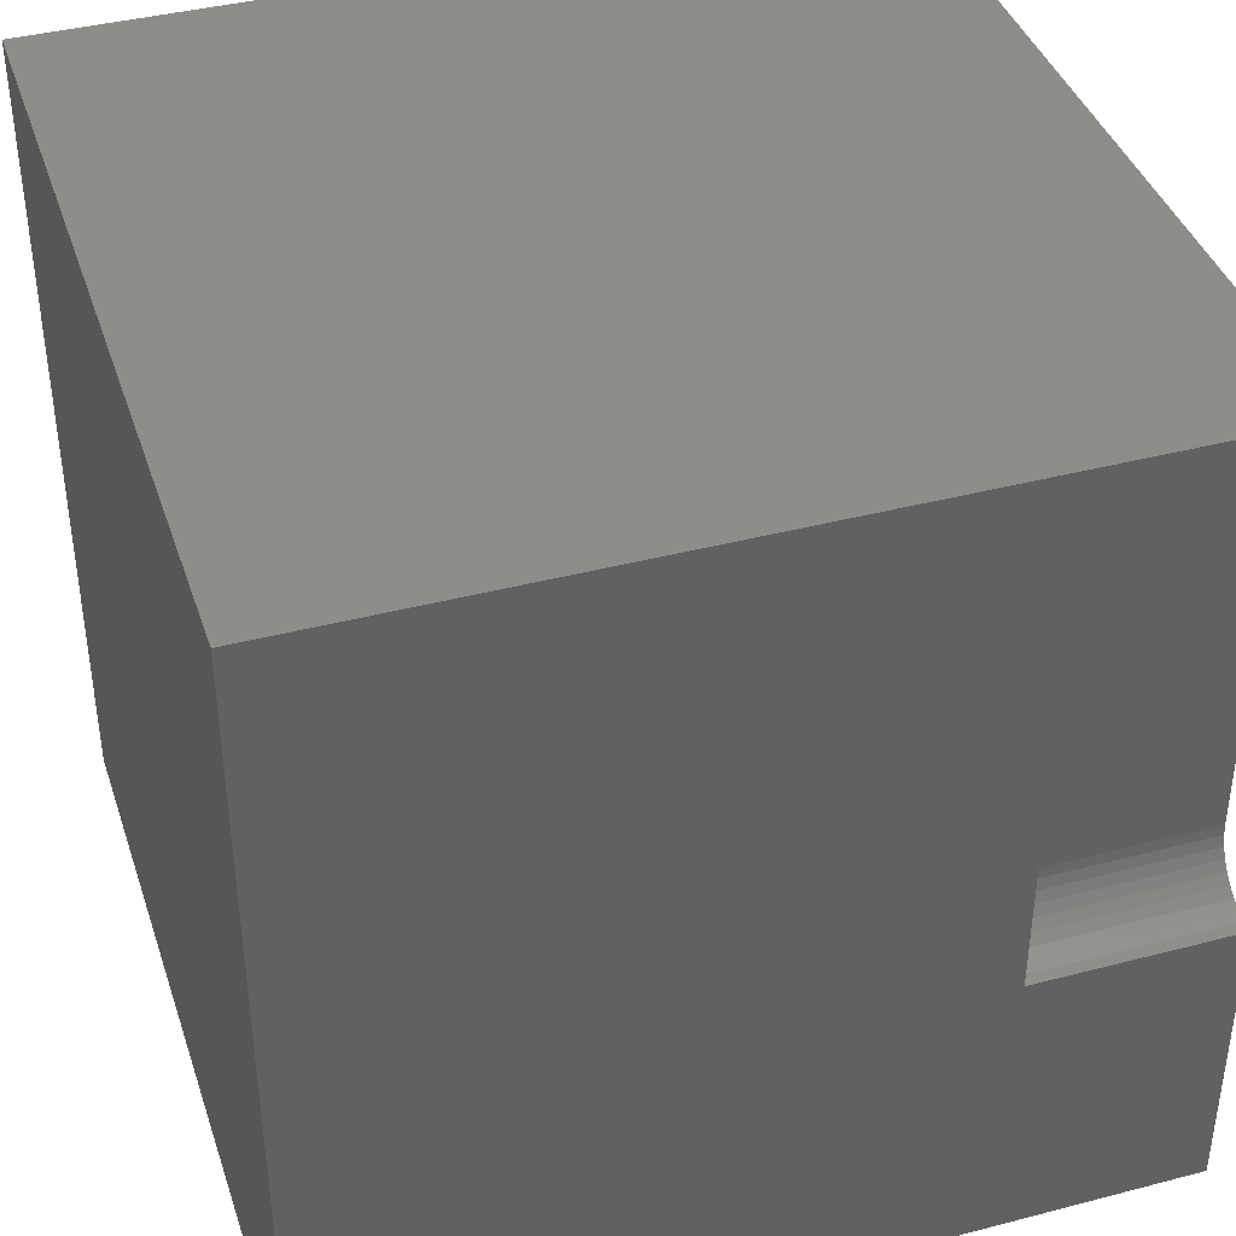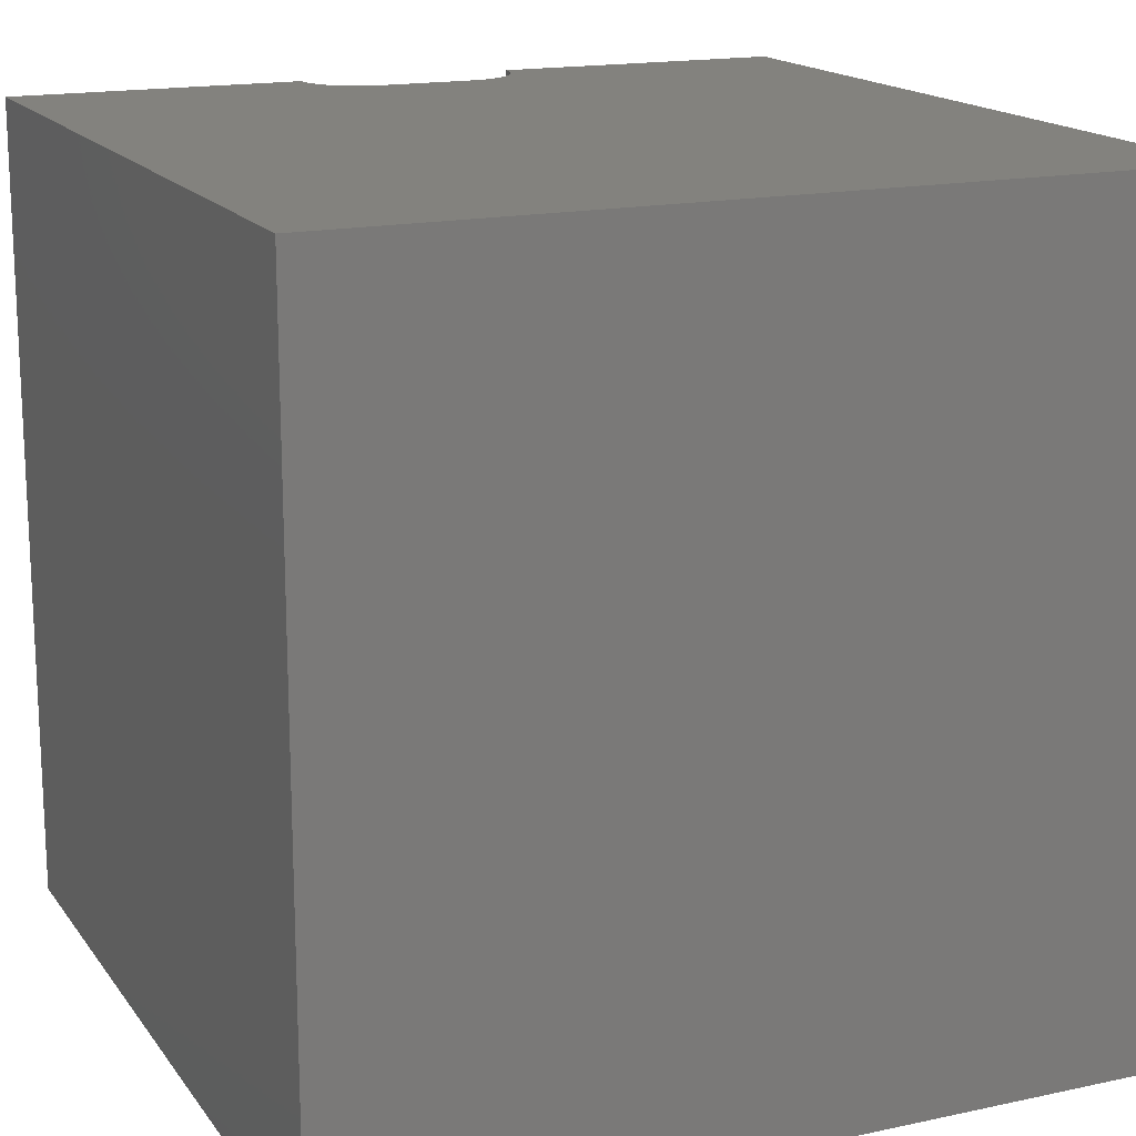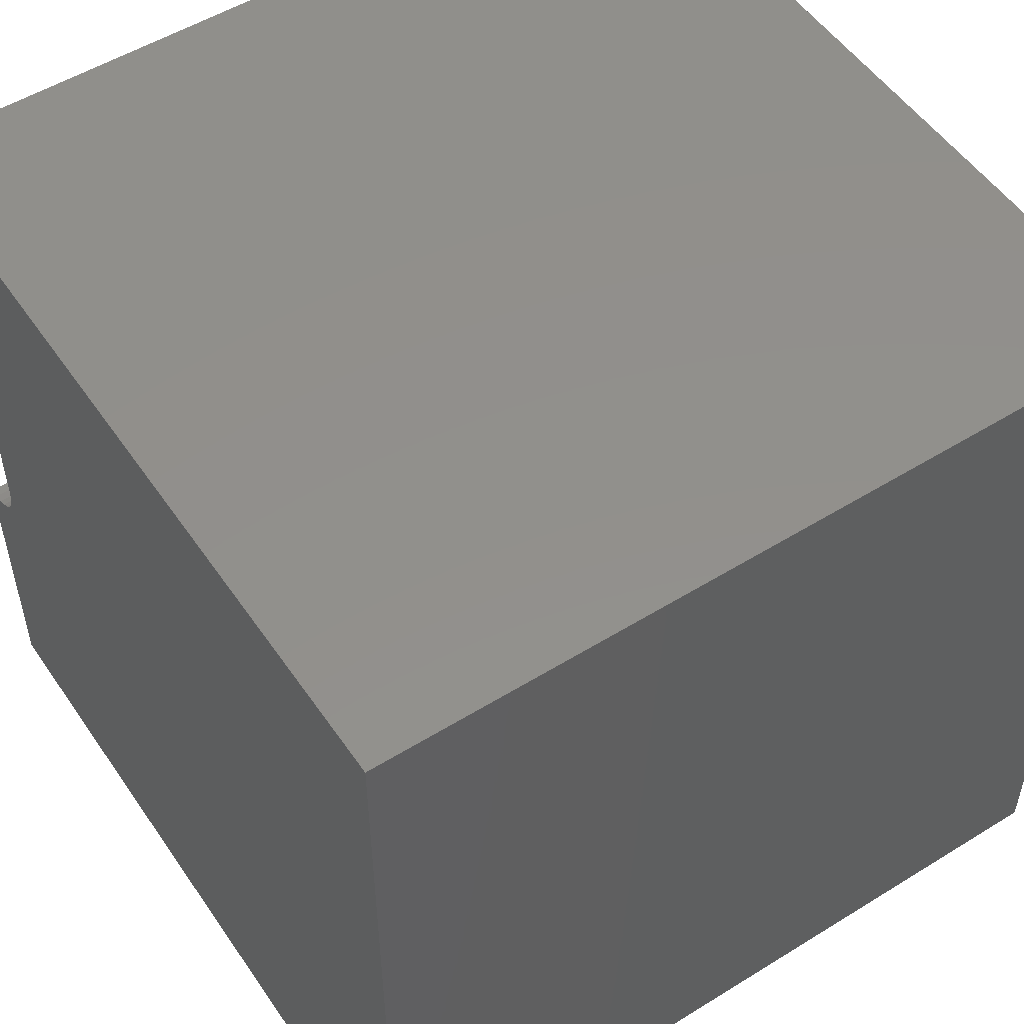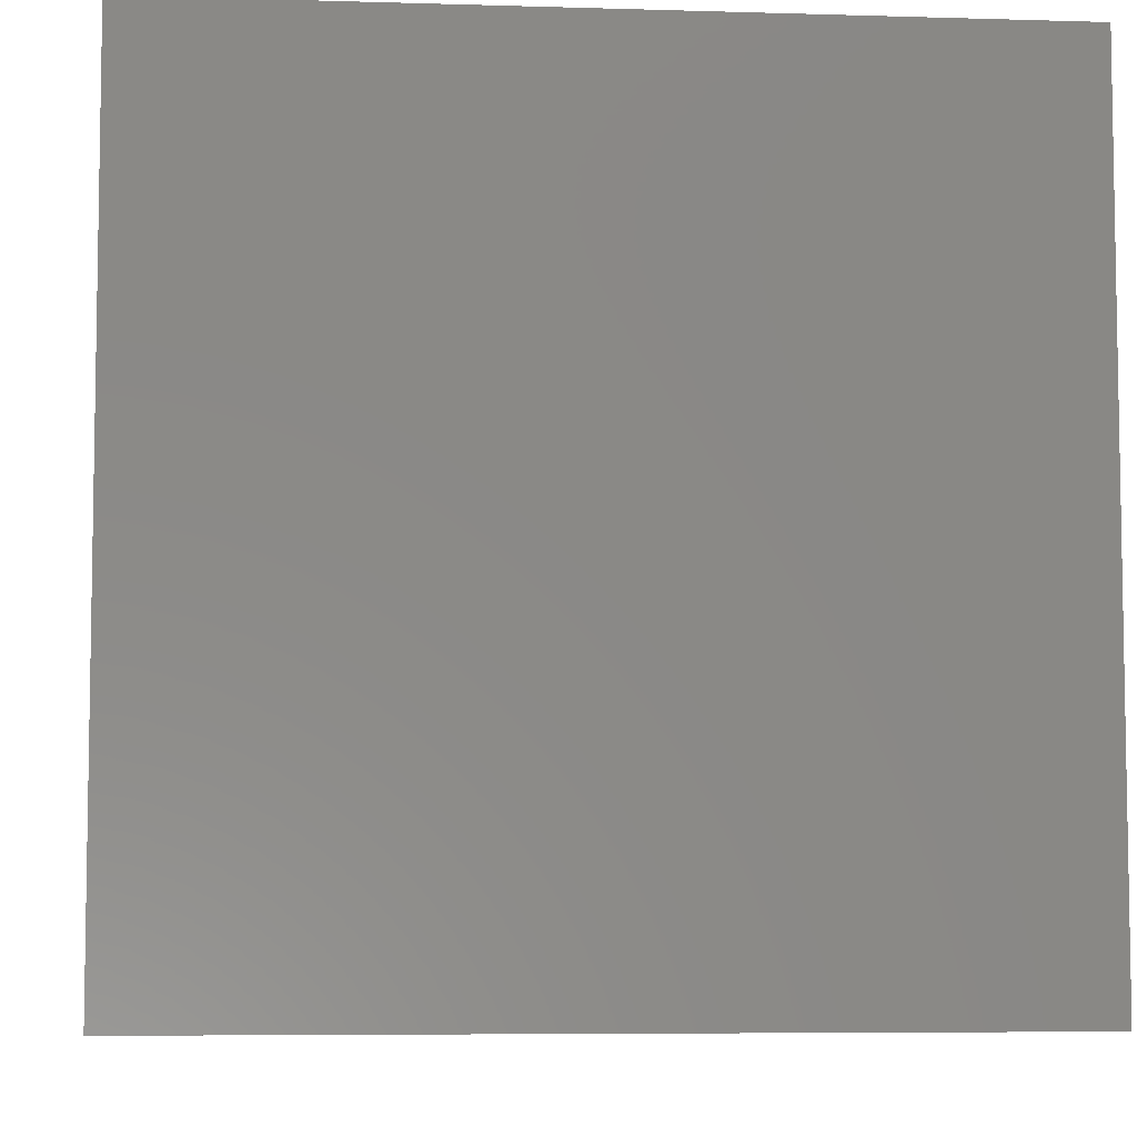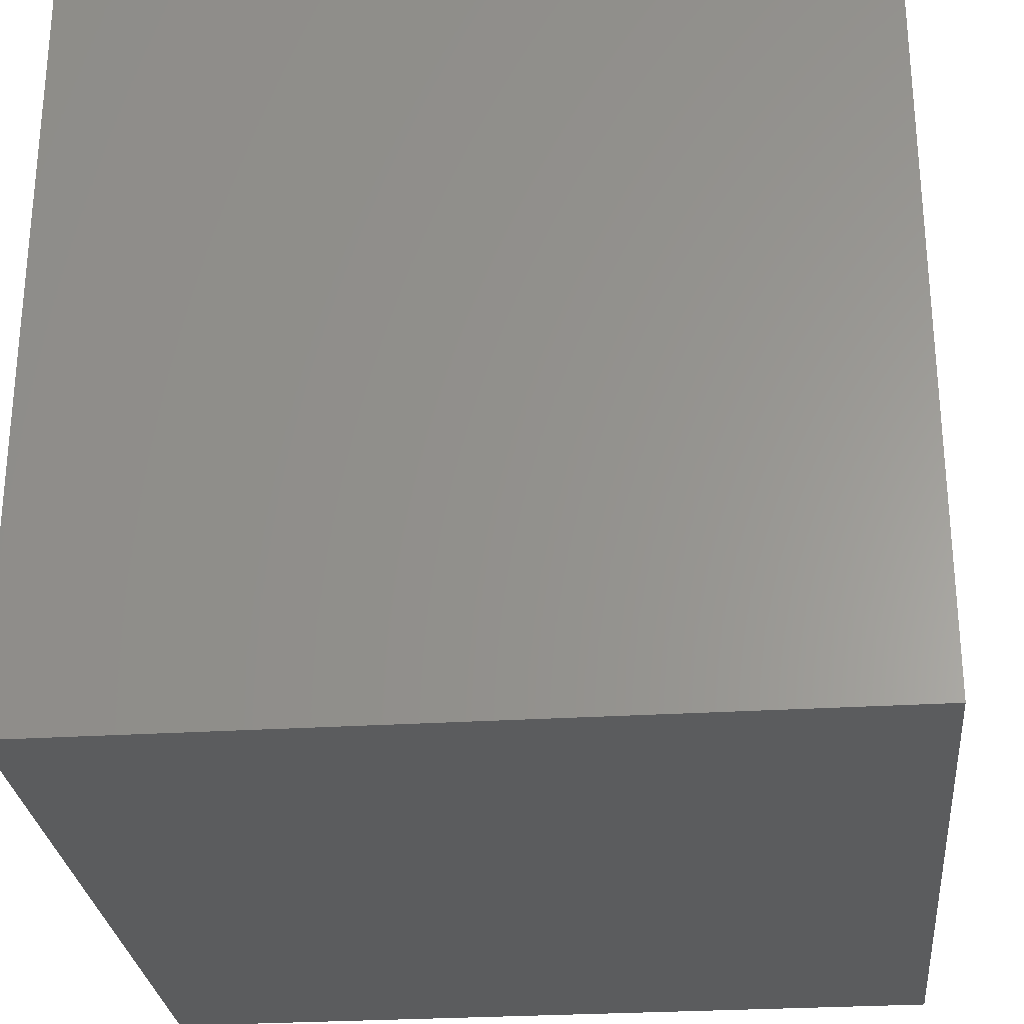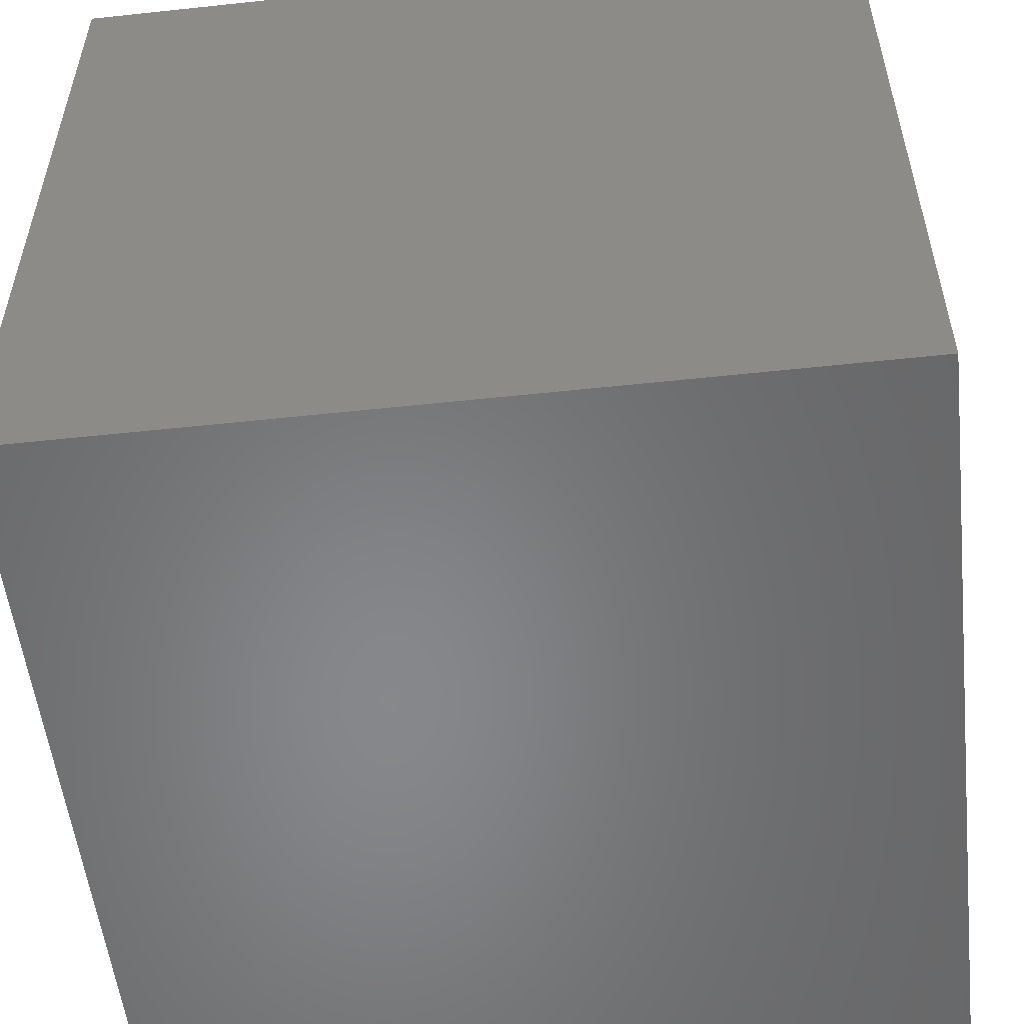
<metadata>
{"format":"stl","ext":"stl","renderer":"f3d","projection":"perspective","resolution":1024,"background":"white","views":[{"elev":40.2,"azim":-107.8,"up":"+Y"},{"elev":16.5,"azim":66.2,"up":"+Z"},{"elev":52.7,"azim":56.4,"up":"+Y"},{"elev":-6.4,"azim":174.8,"up":"+Y"},{"elev":-27.7,"azim":95.5,"up":"+Y"},{"elev":-54.2,"azim":96.5,"up":"+Z"}]}
</metadata>
<code>
# stl→obj: 52 verts, 92 faces
v 0 6.354 10
v 0 10 10
v 0 6.354 7.567
v 0 10 0
v 0 3.646 7.567
v 0 0 0
v 0 3.646 10
v 0 0 10
v 4.718e-17 6.354 10
v 0.1338 6.342 10
v 0.1338 3.658 10
v 0.2635 3.693 10
v 0.6672 5.969 10
v 0.724 5.847 10
v 10 10 10
v 0.7587 4.283 10
v 0.724 4.153 10
v 10 0 10
v 0.6672 4.031 10
v 0.5902 6.079 10
v 0.5902 3.921 10
v 0.4952 3.827 10
v 0.3852 3.749 10
v 0.2635 6.307 10
v 0.3852 6.251 10
v 0.4952 6.173 10
v 0.7587 5.717 10
v 0.7704 5.583 10
v 0.7704 4.417 10
v 10 10 0
v 10 0 0
v 0.1338 3.658 7.567
v 0.2635 3.693 7.567
v 0.7704 4.417 7.567
v 0.7704 5.583 7.567
v 4.718e-17 6.354 7.567
v -1.415e-16 3.646 7.567
v 0.3852 3.749 7.567
v 0.4952 3.827 7.567
v 0.5902 3.921 7.567
v 0.6672 4.031 7.567
v 0.724 4.153 7.567
v 0.7587 4.283 7.567
v 0.3852 6.251 7.567
v 0.2635 6.307 7.567
v 0.1338 6.342 7.567
v 0.724 5.847 7.567
v 0.6672 5.969 7.567
v 0.7587 5.717 7.567
v 0.5902 6.079 7.567
v 0.4952 6.173 7.567
v -1.415e-16 3.646 10
f 1 2 3
f 3 2 4
f 3 4 5
f 5 4 6
f 5 6 7
f 7 6 8
f 2 9 10
f 7 8 11
f 11 8 12
f 13 14 15
f 16 17 18
f 18 17 19
f 13 15 20
f 19 21 18
f 18 21 22
f 18 22 8
f 8 22 23
f 8 23 12
f 10 24 2
f 2 24 25
f 2 25 15
f 15 25 26
f 15 26 20
f 14 27 15
f 15 27 28
f 15 28 18
f 18 28 29
f 18 29 16
f 30 15 31
f 31 15 18
f 4 30 6
f 6 30 31
f 15 30 2
f 2 30 4
f 31 18 6
f 6 18 8
f 32 33 34
f 35 36 34
f 34 36 37
f 34 37 32
f 38 39 33
f 33 39 40
f 33 40 41
f 41 42 33
f 33 42 43
f 33 43 34
f 44 45 35
f 35 45 46
f 35 46 36
f 47 48 49
f 49 48 50
f 49 50 35
f 35 50 51
f 35 51 44
f 37 52 11
f 37 11 32
f 32 11 12
f 32 12 33
f 33 12 23
f 33 23 38
f 38 23 22
f 38 22 39
f 39 22 21
f 39 21 40
f 40 21 19
f 40 19 41
f 41 19 17
f 41 17 42
f 42 17 16
f 42 16 43
f 43 16 29
f 43 29 34
f 35 28 27
f 35 27 49
f 49 27 14
f 49 14 47
f 47 14 13
f 47 13 48
f 48 13 20
f 48 20 50
f 50 20 26
f 50 26 51
f 51 26 25
f 51 25 44
f 44 25 24
f 44 24 45
f 45 24 10
f 45 10 46
f 46 10 9
f 46 9 36
f 35 34 28
f 28 34 29

</code>
